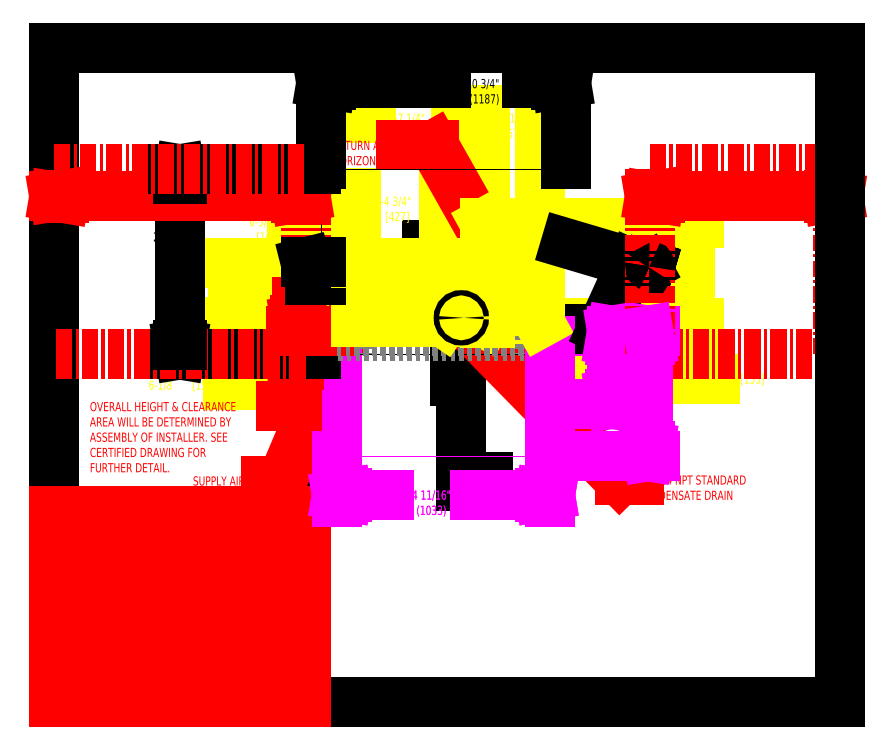
<metadata>
{"format":"dxf","ext":"dxf","renderer":"ezdxf+matplotlib","layout":"modelspace","background":"white","min_lineweight":24,"dpi":150}
</metadata>
<code>
0
SECTION
2
ENTITIES
0
SOLID
8
SERVCLRDIM
10
46.72
20
64.42
30
0
11
46.05
21
64.42
31
0
12
46.39
22
66.42
32
0
13
46.39
23
66.42
33
0
0
SOLID
8
SERVCLRDIM
10
46.72
20
72.98
30
0
11
46.39
21
70.98
31
0
12
46.05
22
72.98
32
0
13
46.05
23
72.98
33
0
0
SOLID
8
SERVCLRDIM
10
115.6
20
96.28
30
0
11
113.7
21
96.59
31
0
12
115.6
22
96.9
32
0
13
115.6
23
96.9
33
0
0
SOLID
8
SERVCLRDIM
10
147.9
20
96.28
30
0
11
147.9
21
96.9
31
0
12
149.7
22
96.59
32
0
13
149.7
23
96.59
33
0
0
SOLID
8
SERVCLRDIM
10
46.12
20
96.28
30
0
11
46.12
21
96.9
31
0
12
48
22
96.59
32
0
13
48
23
96.59
33
0
0
SOLID
8
SERVCLRDIM
10
1.875
20
96.28
30
0
11
0
21
96.59
31
0
12
1.875
22
96.9
32
0
13
1.875
23
96.9
33
0
0
SOLID
8
CURB-14-DIM
10
106.8
20
69.1
30
0
11
106.2
21
69.1
31
0
12
106.5
22
70.98
32
0
13
106.5
23
70.98
33
0
0
SOLID
8
CURB-14-DIM
10
106.8
20
58.85
30
0
11
106.5
21
56.98
31
0
12
106.2
22
58.85
32
0
13
106.2
23
58.85
33
0
0
SOLID
8
CURB-14-DIM
10
92.8
20
39.26
30
0
11
92.8
21
39.88
31
0
12
94.67
22
39.57
32
0
13
94.67
23
39.57
33
0
0
SOLID
8
CURB-14-DIM
10
55.86
20
39.26
30
0
11
53.99
21
39.57
31
0
12
55.86
22
39.88
32
0
13
55.86
23
39.88
33
0
0
SOLID
8
CURB-24-DIM
10
55.86
20
39.26
30
0
11
53.99
21
39.57
31
0
12
55.86
22
39.88
32
0
13
55.86
23
39.88
33
0
0
SOLID
8
CURB-24-DIM
10
92.8
20
39.26
30
0
11
92.8
21
39.88
31
0
12
94.67
22
39.57
32
0
13
94.67
23
39.57
33
0
0
SOLID
8
CURB-24-DIM
10
113.7
20
69.1
30
0
11
113.1
21
69.1
31
0
12
113.4
22
70.98
32
0
13
113.4
23
70.98
33
0
0
SOLID
8
CURB-24-DIM
10
113.7
20
48.85
30
0
11
113.4
21
46.98
31
0
12
113.1
22
48.85
32
0
13
113.1
23
48.85
33
0
0
SOLID
8
UNIT-DIM
10
24.31
20
99.92
30
0
11
23.68
21
99.92
31
0
12
24
22
101.8
32
0
13
24
23
101.8
33
0
0
SOLID
8
UNIT-DIM
10
24.31
20
68.29
30
0
11
24
21
66.42
31
0
12
23.68
22
68.29
32
0
13
23.68
23
68.29
33
0
0
SOLID
8
UNIT-DIM
10
52.86
20
118
30
0
11
50.99
21
118.3
31
0
12
52.86
22
118.6
32
0
13
52.86
23
118.6
33
0
0
SOLID
8
UNIT-DIM
10
95.86
20
118
30
0
11
95.86
21
118.6
31
0
12
97.74
22
118.3
32
0
13
97.74
23
118.3
33
0
0
DIMENSION
8
UNIT-DIM
2
*D3
10
77.74
20
42.94
30
0
11
64.36
21
42.94
31
0
70
   128
1
2'-2 3/4"(681)
13
50.99
23
66.42
33
0
14
77.74
24
73.42
34
0
0
DIMENSION
8
UNIT-DIM
2
*D5
10
76.44
20
73.42
30
0
11
63.86
21
87.27
31
0
70
   128
1
7" (177)
13
50.99
23
66.42
33
0
14
73.26
24
73.42
34
0
50
90
0
DIMENSION
8
UNITDUCTDIM
2
*D7
10
92.74
20
111.6
30
0
11
86.79
21
110.3
31
0
70
   128
1
<>
13
82.24
23
91.55
33
0
14
92.74
24
91.55
34
0
0
DIMENSION
8
UNITDUCTDIM
2
*D9
10
121.5
20
72.42
30
0
11
121.5
21
80.67
31
0
70
   128
1
2'-1 1/8" \P[638]
13
92.74
23
91.55
33
0
14
92.15
24
72.42
34
0
50
270
0
DIMENSION
8
UNITDUCTDIM
2
*D11
10
74.36
20
95.67
30
0
11
65.99
21
94.36
31
0
70
   128
1
1'-4 3/4"\P[427]
13
57.61
23
83.96
33
0
14
74.36
24
83.96
34
0
50
360
0
DIMENSION
8
UNITDUCTDIM
2
*D13
10
121.5
20
72.42
30
0
11
132.9
21
61.71
31
0
70
   128
1
<>
13
96.9
23
66.42
33
0
14
92.74
24
72.42
34
0
50
90
0
DIMENSION
8
UNITDUCTDIM
2
*D15
10
34.21
20
83.96
30
0
11
33.51
21
78.25
31
0
70
   128
1
<>
13
57.61
23
72.54
33
0
14
57.61
24
83.96
34
0
50
90
0
DIMENSION
8
UNITDUCTDIM
2
*D17
10
39.94
20
72.54
30
0
11
22.16
21
60.57
31
0
70
   128
1
<>
13
51.51
23
66.42
33
0
14
57.61
24
72.54
34
0
50
90
0
DIMENSION
8
UNITDUCTDIM
2
*D19
10
50.99
20
91.79
30
0
11
38.82
21
90.48
31
0
70
   128
1
<>
13
57.61
23
83.96
33
0
14
50.99
24
101.8
34
0
50
180
0
DIMENSION
8
UNITDUCTDIM
2
*D21
10
82.24
20
111.6
30
0
11
68.62
21
110.3
31
0
70
   128
1
2'-7 1/4"\P(793)
13
50.99
23
101.8
33
0
14
82.24
24
91.55
34
0
0
INSERT
8
0
2
*U23
10
0
20
0
30
0
0
INSERT
8
0
2
*U24
10
0
20
0
30
0
0
INSERT
8
0
2
*U25
10
0
20
0
30
0
0
INSERT
8
0
2
*U26
10
0
20
0
30
0
0
INSERT
8
0
2
*U27
10
0
20
0
30
0
0
INSERT
8
0
2
*U28
10
0
20
0
30
0
0
INSERT
8
0
2
*U29
10
0
20
0
30
0
0
INSERT
8
0
2
*U30
10
0
20
0
30
0
0
INSERT
8
0
2
*U31
10
0
20
0
30
0
0
INSERT
8
0
2
*U32
10
0
20
0
30
0
0
INSERT
8
0
2
*U33
10
0
20
0
30
0
0
INSERT
8
0
2
*U34
10
0
20
0
30
0
0
INSERT
8
0
2
*U35
10
0
20
0
30
0
0
INSERT
8
0
2
*U36
10
0
20
0
30
0
0
INSERT
8
0
2
*U37
10
0
20
0
30
0
0
INSERT
8
0
2
*U38
10
0
20
0
30
0
0
INSERT
8
0
2
*U39
10
0
20
0
30
0
0
INSERT
8
0
2
*U40
10
0
20
0
30
0
0
INSERT
8
0
2
*U41
10
0
20
0
30
0
0
INSERT
8
0
2
*U42
10
0
20
0
30
0
0
INSERT
8
0
2
*U43
10
0
20
0
30
0
0
INSERT
8
0
2
*U44
10
0
20
0
30
0
0
INSERT
8
0
2
*U45
10
0
20
0
30
0
0
INSERT
8
0
2
*U46
10
0
20
0
30
0
0
INSERT
8
0
2
*U47
10
0
20
0
30
0
0
INSERT
8
0
2
*U48
10
0
20
0
30
0
0
INSERT
8
0
2
*U49
10
0
20
0
30
0
0
INSERT
8
0
2
*U50
10
0
20
0
30
0
0
INSERT
8
0
2
*U51
10
0
20
0
30
0
0
INSERT
8
0
2
*U52
10
0
20
0
30
0
0
INSERT
8
0
2
*U53
10
0
20
0
30
0
0
INSERT
8
0
2
*U54
10
0
20
0
30
0
0
INSERT
8
0
2
*U55
10
0
20
0
30
0
0
LINE
8
NOTES
10
78
20
72.99
30
0
11
108
21
42.44
31
0
0
LINE
8
NOTES
10
108
20
42.44
30
0
11
111.6
21
42.44
31
0
0
SOLID
8
NOTES
10
79.67
20
71.83
30
0
11
78
21
72.99
31
0
12
79.13
22
71.3
32
0
13
79.13
23
71.3
33
0
0
INSERT
8
0
2
*U56
10
0
20
0
30
0
0
LINE
8
NOTES
10
57.61
20
75.66
30
0
11
43.52
21
42.26
31
0
0
LINE
8
NOTES
10
43.52
20
42.26
30
0
11
40.47
21
42.26
31
0
0
SOLID
8
NOTES
10
57.18
20
73.67
30
0
11
57.61
21
75.66
31
0
12
56.49
22
73.96
32
0
13
56.49
23
73.96
33
0
0
INSERT
8
0
2
*U57
10
0
20
0
30
0
0
LINE
8
NOTES
10
82.24
20
89.01
30
0
11
72.45
21
106.4
31
0
0
LINE
8
NOTES
10
72.45
20
106.4
30
0
11
66.29
21
106.4
31
0
0
SOLID
8
NOTES
10
80.93
20
90.56
30
0
11
82.24
21
89.01
31
0
12
81.58
22
90.93
32
0
13
81.58
23
90.93
33
0
0
LINE
8
NOTES
10
0
20
0
30
0
11
0
21
36.49
31
0
0
LINE
8
SERVCLEAR
10
0
20
66.42
30
0
11
0
21
101.8
31
0
0
LINE
8
0
10
0
20
0
30
0
11
0
21
125
31
0
0
LINE
8
SERVCLRDIM
10
1.875
20
96.9
30
0
11
1.875
21
96.28
31
0
0
LINE
8
0
10
0
20
0
30
0
11
150
21
0
31
0
0
LINE
8
NOTES
10
0
20
0
30
0
11
48
21
0
31
0
0
LINE
8
NOTES
10
16
20
12.5
30
0
11
16
21
36.49
31
0
0
LINE
8
NOTES
10
0
20
3.999
30
0
11
48
21
3.999
31
0
0
LINE
8
NOTES
10
0
20
4.499
30
0
11
48
21
4.499
31
0
0
LINE
8
UNIT-DIM
10
24
20
101.8
30
0
11
23.68
21
99.92
31
0
0
LINE
8
NOTES
10
0
20
8.499
30
0
11
48
21
8.499
31
0
0
LINE
8
UNIT-DIM
10
24
20
101.7
30
0
11
24
21
91.02
31
0
0
LINE
8
UNIT-DIM
10
24
20
66.79
30
0
11
24
21
83.42
31
0
0
LINE
8
UNIT-DIM
10
24.31
20
68.29
30
0
11
24
21
66.42
31
0
0
LINE
8
NOTES
10
0
20
12.5
30
0
11
48
21
12.5
31
0
0
LINE
8
UNIT-DIM
10
24
20
66.42
30
0
11
23.68
21
68.29
31
0
0
LINE
8
NOTES
10
0
20
16.5
30
0
11
48
21
16.5
31
0
0
LINE
8
NOTES
10
0
20
20.5
30
0
11
48
21
20.5
31
0
0
LINE
8
UNIT-DIM
10
24.31
20
99.92
30
0
11
24
21
101.8
31
0
0
LINE
8
NOTES
10
0
20
24.5
30
0
11
48
21
24.5
31
0
0
LINE
8
NOTES
10
0
20
28.5
30
0
11
48
21
28.5
31
0
0
LINE
8
SERVCLRDIM
10
46.12
20
96.9
30
0
11
46.12
21
96.28
31
0
0
LINE
8
SERVCLRDIM
10
46.39
20
76.35
30
0
11
46.39
21
70.98
31
0
0
LINE
8
SERVCLRDIM
10
46.39
20
66.42
30
0
11
46.39
21
56.5
31
0
0
LINE
8
NOTES
10
48
20
0
30
0
11
48
21
36.49
31
0
0
LINE
8
SERVCLEAR
10
48
20
66.42
30
0
11
48
21
101.8
31
0
0
LINE
8
SERVCLRDIM
10
46.72
20
72.98
30
0
11
46.39
21
70.98
31
0
0
LINE
8
SERVCLRDIM
10
46.39
20
66.42
30
0
11
46.05
21
64.42
31
0
0
LINE
8
CURB-14-DIM
10
92.8
20
39.26
30
0
11
94.67
21
39.57
31
0
0
LINE
8
CURB-24-DIM
10
92.8
20
39.26
30
0
11
94.67
21
39.57
31
0
0
LINE
8
NOTES
10
0
20
32.5
30
0
11
48
21
32.5
31
0
0
LINE
8
NOTES
10
0
20
36.49
30
0
11
48
21
36.49
31
0
0
LINE
8
CURB-14-DIM
10
55.86
20
39.26
30
0
11
53.99
21
39.57
31
0
0
LINE
8
CURB-24-DIM
10
55.86
20
39.26
30
0
11
53.99
21
39.57
31
0
0
LINE
8
SERVCLRDIM
10
46.72
20
64.42
30
0
11
46.39
21
66.42
31
0
0
LINE
8
SERVCLRDIM
10
46.39
20
70.98
30
0
11
46.05
21
72.98
31
0
0
POLYLINE
8
UNIT-SOL
66
     1
10
0
20
0
30
0
40
0.15
41
0.15
0
VERTEX
8
UNIT-SOL
10
50.99
20
101.8
30
0
0
VERTEX
8
UNIT-SOL
10
50.99
20
66.42
30
0
0
SEQEND
8
UNIT-SOL
0
LINE
8
UNIT-DIM
10
50.99
20
102.7
30
0
11
50.99
21
119.5
31
0
0
LINE
8
UNIT-DIM
10
52.86
20
118.6
30
0
11
52.86
21
118
31
0
0
LINE
8
CURB-14-DIM
10
53.99
20
69.04
30
0
11
53.99
21
38.32
31
0
0
LINE
8
CURB-24-DIM
10
53.99
20
69.04
30
0
11
53.99
21
38.32
31
0
0
LINE
8
CURB-14
10
53.99
20
69.98
30
0
11
53.99
21
70.98
31
0
0
LINE
8
CURB-24
10
53.99
20
69.98
30
0
11
53.99
21
70.98
31
0
0
LINE
8
CURB-14-DIM
10
94.67
20
39.57
30
0
11
80.41
21
39.57
31
0
0
LINE
8
CURB-14-DIM
10
53.99
20
39.57
30
0
11
63.97
21
39.57
31
0
0
LINE
8
CURB-24-DIM
10
56.24
20
39.57
30
0
11
63.97
21
39.57
31
0
0
LINE
8
UNIT-SOL
10
48
20
84.01
30
0
11
48.83
21
80.69
31
0
0
LINE
8
CURB-14-DIM
10
55.86
20
39.88
30
0
11
55.86
21
39.26
31
0
0
LINE
8
CURB-24-DIM
10
55.86
20
39.88
30
0
11
55.86
21
39.26
31
0
0
LINE
8
CURB-24
10
56.21
20
69.98
30
0
11
56.21
21
66.42
31
0
0
LINE
8
CURB-14
10
56.21
20
69.98
30
0
11
56.21
21
66.57
31
0
0
POLYLINE
8
CURB-24
66
     1
10
0
20
0
30
0
40
0.15
41
0.15
0
VERTEX
8
CURB-24
10
56.21
20
66.26
30
0
0
VERTEX
8
CURB-24
10
56.21
20
46.98
30
0
0
SEQEND
8
CURB-24
0
POLYLINE
8
CURB-14
66
     1
10
0
20
0
30
0
40
0.15
41
0.15
0
VERTEX
8
CURB-14
10
56.21
20
66.26
30
0
0
VERTEX
8
CURB-14
10
56.21
20
56.98
30
0
0
SEQEND
8
CURB-14
0
LINE
8
UNIT-DUCTS
10
57.61
20
72.54
30
0
11
57.61
21
83.96
31
0
0
LINE
8
CURB-14-DIM
10
53.99
20
39.57
30
0
11
55.86
21
39.88
31
0
0
LINE
8
CURB-24-DIM
10
53.99
20
39.57
30
0
11
55.86
21
39.88
31
0
0
POLYLINE
8
CURB-24
66
     1
10
0
20
0
30
0
40
0.15
41
0.15
0
VERTEX
8
CURB-24
10
53.21
20
46.98
30
0
0
VERTEX
8
CURB-24
10
96.21
20
46.98
30
0
0
SEQEND
8
CURB-24
0
LINE
8
CURB-24-DIM
10
96.95
20
46.98
30
0
11
114.8
21
46.98
31
0
0
LINE
8
CURB-14-DIM
10
94.67
20
39.57
30
0
11
92.8
21
39.88
31
0
0
LINE
8
CURB-24-DIM
10
94.67
20
39.57
30
0
11
92.8
21
39.88
31
0
0
LINE
8
CURB-24-DIM
10
113.1
20
48.85
30
0
11
113.7
21
48.85
31
0
0
LINE
8
SERVCLRDIM
10
46.39
20
56.5
30
0
11
43.34
21
56.5
31
0
0
POLYLINE
8
CURB-14
66
     1
10
0
20
0
30
0
40
0.15
41
0.15
0
VERTEX
8
CURB-14
10
53.21
20
56.98
30
0
0
VERTEX
8
CURB-14
10
96.21
20
56.98
30
0
0
SEQEND
8
CURB-14
0
LINE
8
CURB-14-DIM
10
96.95
20
56.98
30
0
11
107.9
21
56.98
31
0
0
LINE
8
UNIT-DUCTS
10
74.36
20
83.96
30
0
11
74.36
21
72.54
31
0
0
LINE
8
HOOD
10
112.8
20
82.88
30
0
11
113.1
21
83.07
31
0
0
LINE
8
CURB-14-DIM
10
106.2
20
58.85
30
0
11
106.8
21
58.85
31
0
0
LINE
8
UNIT-DUCTS
10
82.24
20
72.42
30
0
11
92.74
21
91.55
31
0
0
LINE
8
SERVCLRDIM
10
46.05
20
64.42
30
0
11
46.72
21
64.42
31
0
0
LINE
8
SERVCLEAR
10
149.7
20
66.42
30
0
11
113.7
21
66.42
31
0
0
LINE
8
UNIT-DIM
10
50.05
20
66.42
30
0
11
22.75
21
66.42
31
0
0
LINE
8
SERVCLEAR
10
48
20
66.42
30
0
11
0
21
66.42
31
0
0
POLYLINE
8
UNIT-SOL
66
     1
10
0
20
0
30
0
40
0.15
41
0.15
0
VERTEX
8
UNIT-SOL
10
50.99
20
66.42
30
0
0
VERTEX
8
UNIT-SOL
10
97.74
20
66.42
30
0
0
SEQEND
8
UNIT-SOL
0
LINE
8
UNIT-DIM
10
23.68
20
68.29
30
0
11
24.31
21
68.29
31
0
0
LINE
8
UNIT-DUCTS
10
82.24
20
72.42
30
0
11
82.24
21
91.55
31
0
0
LINE
8
CURB-14-DIM
10
106.2
20
69.1
30
0
11
106.8
21
69.1
31
0
0
LINE
8
CURB-24-DIM
10
113.1
20
69.1
30
0
11
113.7
21
69.1
31
0
0
LINE
8
CURB-14
10
94.67
20
69.98
30
0
11
53.99
21
69.98
31
0
0
LINE
8
CURB-24
10
94.67
20
69.98
30
0
11
53.99
21
69.98
31
0
0
LINE
8
SERVCLRDIM
10
52.98
20
70.98
30
0
11
45.15
21
70.98
31
0
0
LINE
8
CURB-14
10
53.99
20
70.98
30
0
11
94.67
21
70.98
31
0
0
LINE
8
CURB-24
10
53.99
20
70.98
30
0
11
94.67
21
70.98
31
0
0
LINE
8
CURB-14-DIM
10
95.35
20
70.98
30
0
11
107.9
21
70.98
31
0
0
LINE
8
CURB-24-DIM
10
95.35
20
70.98
30
0
11
114.8
21
70.98
31
0
0
LINE
8
HOOD
10
97.74
20
71.3
30
0
11
104.6
21
71.3
31
0
0
LINE
8
UNIT-DUCTS
10
92.74
20
72.42
30
0
11
82.24
21
72.42
31
0
0
LINE
8
UNIT-DUCTS
10
74.36
20
72.54
30
0
11
57.61
21
72.54
31
0
0
LINE
8
SERVCLRDIM
10
46.05
20
72.98
30
0
11
46.72
21
72.98
31
0
0
LINE
8
UNIT-DUCTS
10
57.61
20
83.96
30
0
11
74.36
21
72.54
31
0
0
LINE
8
UNIT-DUCTS
10
92.74
20
91.55
30
0
11
92.74
21
72.42
31
0
0
LINE
8
CURB-14-DIM
10
92.8
20
39.88
30
0
11
92.8
21
39.26
31
0
0
LINE
8
CURB-24-DIM
10
92.8
20
39.88
30
0
11
92.8
21
39.26
31
0
0
LINE
8
CURB-24
10
92.83
20
69.98
30
0
11
92.83
21
66.42
31
0
0
LINE
8
CURB-14
10
92.83
20
69.98
30
0
11
92.83
21
66.57
31
0
0
POLYLINE
8
CURB-24
66
     1
10
0
20
0
30
0
40
0.15
41
0.15
0
VERTEX
8
CURB-24
10
92.83
20
66.26
30
0
0
VERTEX
8
CURB-24
10
92.83
20
46.98
30
0
0
SEQEND
8
CURB-24
0
POLYLINE
8
CURB-14
66
     1
10
0
20
0
30
0
40
0.15
41
0.15
0
VERTEX
8
CURB-14
10
92.83
20
66.26
30
0
0
VERTEX
8
CURB-14
10
92.83
20
56.98
30
0
0
SEQEND
8
CURB-14
0
LINE
8
CURB-14
10
94.67
20
70.98
30
0
11
94.67
21
69.98
31
0
0
LINE
8
CURB-24
10
94.67
20
70.98
30
0
11
94.67
21
69.98
31
0
0
LINE
8
CURB-14-DIM
10
94.67
20
69.04
30
0
11
94.67
21
38.32
31
0
0
LINE
8
CURB-24-DIM
10
94.67
20
69.04
30
0
11
94.67
21
38.32
31
0
0
LINE
8
UNIT-DIM
10
95.86
20
118.6
30
0
11
95.86
21
118
31
0
0
LINE
8
SERVCLRDIM
10
147.9
20
96.28
30
0
11
149.7
21
96.59
31
0
0
LINE
8
UNIT-SOL
10
48.83
20
80.69
30
0
11
50.99
21
80.69
31
0
0
LINE
8
UNIT-DUCTS
10
57.61
20
83.96
30
0
11
74.36
21
83.96
31
0
0
LINE
8
UNIT-SOL
10
50.99
20
84.01
30
0
11
48
21
84.01
31
0
0
LINE
8
SERVCLRDIM
10
1.875
20
96.28
30
0
11
0
21
96.59
31
0
0
LINE
8
UNIT-DUCTS
10
82.24
20
91.55
30
0
11
92.74
21
72.42
31
0
0
POLYLINE
8
UNIT-SOL
66
     1
10
0
20
0
30
0
40
0.15
41
0.15
0
VERTEX
8
UNIT-SOL
10
97.74
20
66.42
30
0
0
VERTEX
8
UNIT-SOL
10
97.74
20
101.8
30
0
0
SEQEND
8
UNIT-SOL
0
LINE
8
UNIT-DIM
10
97.74
20
102.7
30
0
11
97.74
21
119.5
31
0
0
LINE
8
HOOD
10
104.6
20
71.3
30
0
11
110.2
21
83.65
31
0
0
LINE
8
CURB-14-DIM
10
106.5
20
70.98
30
0
11
106.5
21
67.11
31
0
0
LINE
8
CURB-14-DIM
10
106.5
20
57.88
30
0
11
106.5
21
60.85
31
0
0
LINE
8
CURB-14-DIM
10
106.5
20
70.98
30
0
11
106.2
21
69.1
31
0
0
LINE
8
CURB-14-DIM
10
106.8
20
58.85
30
0
11
106.5
21
56.98
31
0
0
LINE
8
HOOD
10
113.4
20
83.38
30
0
11
113.4
21
83.35
31
0
0
LINE
8
HOOD
10
113.7
20
83.24
30
0
11
113.6
21
82.98
31
0
0
LINE
8
HOOD
10
113.7
20
83.23
30
0
11
113.7
21
82.97
31
0
0
LINE
8
SERVCLRDIM
10
113.7
20
96.59
30
0
11
115.6
21
96.9
31
0
0
LINE
8
UNIT-DUCTS
10
82.24
20
91.55
30
0
11
92.74
21
91.55
31
0
0
LINE
8
SERVCLRDIM
10
48
20
96.59
30
0
11
46.12
21
96.9
31
0
0
LINE
8
HOOD
10
110.2
20
83.65
30
0
11
112.8
21
82.88
31
0
0
LINE
8
HOOD
10
113.6
20
82.94
30
0
11
113.1
21
83.07
31
0
0
LINE
8
HOOD
10
113.6
20
82.96
30
0
11
97.74
21
87.67
31
0
0
LINE
8
HOOD
10
113.7
20
83.27
30
0
11
113.4
21
83.35
31
0
0
LINE
8
HOOD
10
113.4
20
83.38
30
0
11
113.7
21
83.29
31
0
0
LINE
8
CURB-14-DIM
10
106.5
20
56.98
30
0
11
106.2
21
58.85
31
0
0
LINE
8
CURB-24-DIM
10
113.4
20
70.98
30
0
11
113.1
21
69.1
31
0
0
LINE
8
SERVCLRDIM
10
48
20
96.59
30
0
11
32.27
21
96.59
31
0
0
LINE
8
SERVCLRDIM
10
0
20
96.59
30
0
11
27.73
21
96.59
31
0
0
LINE
8
SERVCLRDIM
10
149.7
20
96.59
30
0
11
136.6
21
96.59
31
0
0
LINE
8
SERVCLRDIM
10
113.7
20
96.59
30
0
11
131.5
21
96.59
31
0
0
LINE
8
CURB-14-DIM
10
106.8
20
69.1
30
0
11
106.5
21
70.98
31
0
0
LINE
8
CURB-24-DIM
10
113.4
20
46.98
30
0
11
113.1
21
48.85
31
0
0
LINE
8
CURB-24-DIM
10
113.4
20
70.35
30
0
11
113.4
21
62.37
31
0
0
LINE
8
CURB-24-DIM
10
113.4
20
47.61
30
0
11
113.4
21
55.58
31
0
0
LINE
8
SERVCLEAR
10
113.7
20
66.42
30
0
11
113.7
21
101.8
31
0
0
LINE
8
SERVCLRDIM
10
115.6
20
96.9
30
0
11
115.6
21
96.28
31
0
0
LINE
8
CURB-24-DIM
10
113.7
20
48.85
30
0
11
113.4
21
46.98
31
0
0
LINE
8
SERVCLRDIM
10
46.12
20
96.28
30
0
11
48
21
96.59
31
0
0
LINE
8
UNIT-DIM
10
23.68
20
99.92
30
0
11
24.31
21
99.92
31
0
0
POLYLINE
8
UNIT-SOL
66
     1
10
0
20
0
30
0
40
0.15
41
0.15
0
VERTEX
8
UNIT-SOL
10
97.74
20
101.8
30
0
0
VERTEX
8
UNIT-SOL
10
50.99
20
101.8
30
0
0
SEQEND
8
UNIT-SOL
0
LINE
8
UNIT-DIM
10
50.05
20
101.8
30
0
11
22.75
21
101.8
31
0
0
LINE
8
SERVCLEAR
10
0
20
101.8
30
0
11
48
21
101.8
31
0
0
LINE
8
SERVCLEAR
10
113.7
20
101.8
30
0
11
149.7
21
101.8
31
0
0
LINE
8
SERVCLRDIM
10
115.6
20
96.28
30
0
11
113.7
21
96.59
31
0
0
LINE
8
CURB-24-DIM
10
113.7
20
69.1
30
0
11
113.4
21
70.98
31
0
0
LINE
8
SERVCLRDIM
10
0
20
96.59
30
0
11
1.875
21
96.9
31
0
0
LINE
8
SERVCLRDIM
10
149.7
20
96.59
30
0
11
147.9
21
96.9
31
0
0
LINE
8
UNIT-DIM
10
95.86
20
118
30
0
11
97.74
21
118.3
31
0
0
LINE
8
UNIT-DIM
10
52.86
20
118
30
0
11
50.99
21
118.3
31
0
0
LINE
8
UNIT-DIM
10
50.99
20
118.3
30
0
11
74.84
21
118.3
31
0
0
LINE
8
UNIT-DIM
10
90.28
20
118.3
30
0
11
97.74
21
118.3
31
0
0
LINE
8
UNIT-DIM
10
50.99
20
118.3
30
0
11
52.86
21
118.6
31
0
0
LINE
8
0
10
0
20
125
30
0
11
150
21
125
31
0
0
LINE
8
UNIT-DIM
10
97.74
20
118.3
30
0
11
95.86
21
118.6
31
0
0
LINE
8
SERVCLRDIM
10
147.9
20
96.9
30
0
11
147.9
21
96.28
31
0
0
LINE
8
SERVCLEAR
10
149.7
20
66.42
30
0
11
149.7
21
101.8
31
0
0
LINE
8
0
10
150
20
0
30
0
11
150
21
125
31
0
0
CIRCLE
8
UNIT-SOL
10
77.74
20
73.42
30
0
40
0.5
0
ARC
8
HOOD
10
113.7
20
83.24
30
0
40
0.05276
50
343.5
51
73.48
0
ARC
8
HOOD
10
113.6
20
82.99
30
0
40
0.05276
50
253.5
51
343.5
0
ARC
8
HOOD
10
113.6
20
82.99
30
0
40
0.02638
50
253.5
51
343.5
0
ARC
8
HOOD
10
113.7
20
83.24
30
0
40
0.02638
50
343.5
51
73.48
0
ENDSEC
0
EOF

</code>
